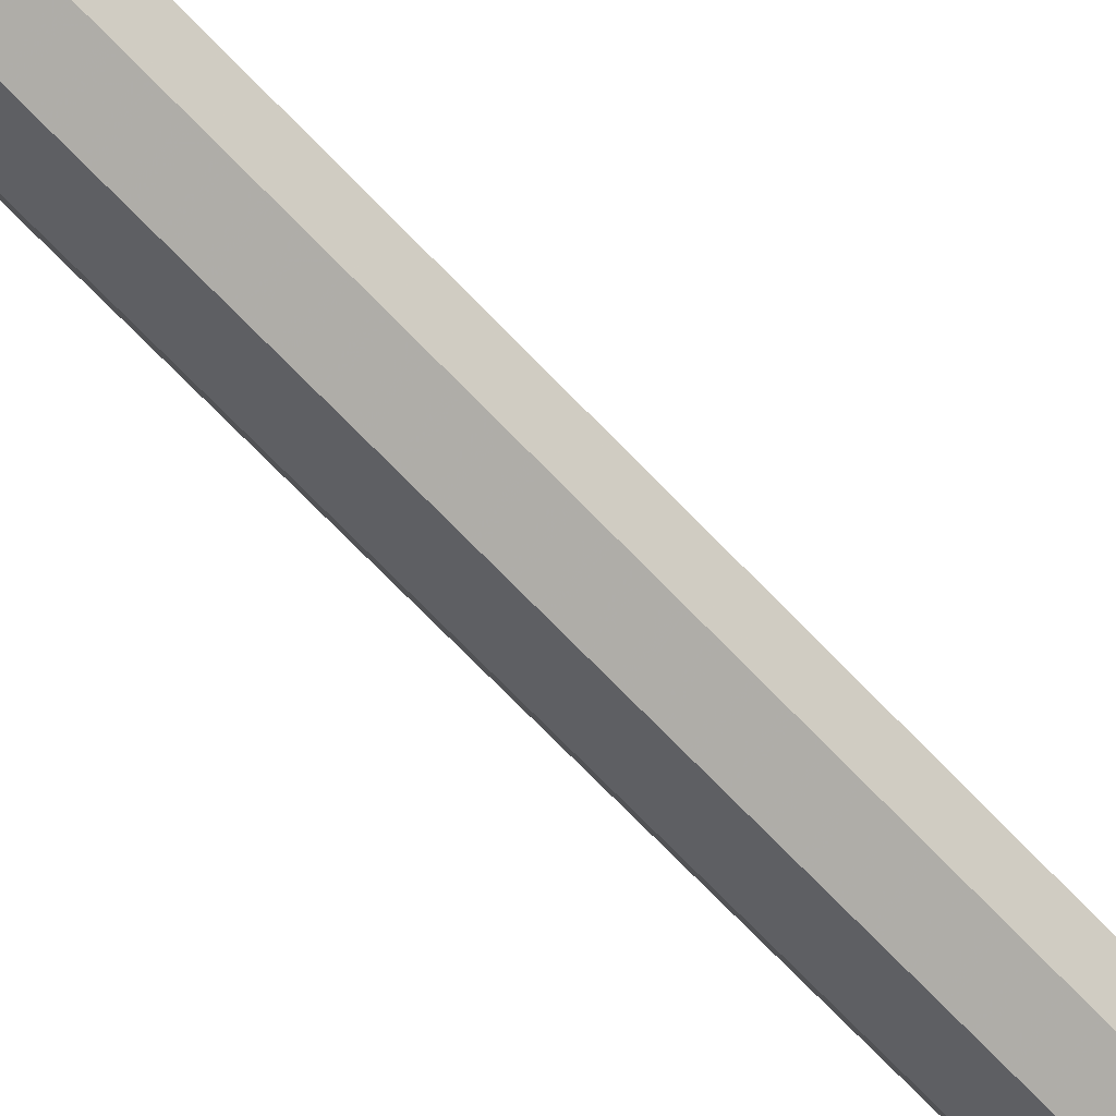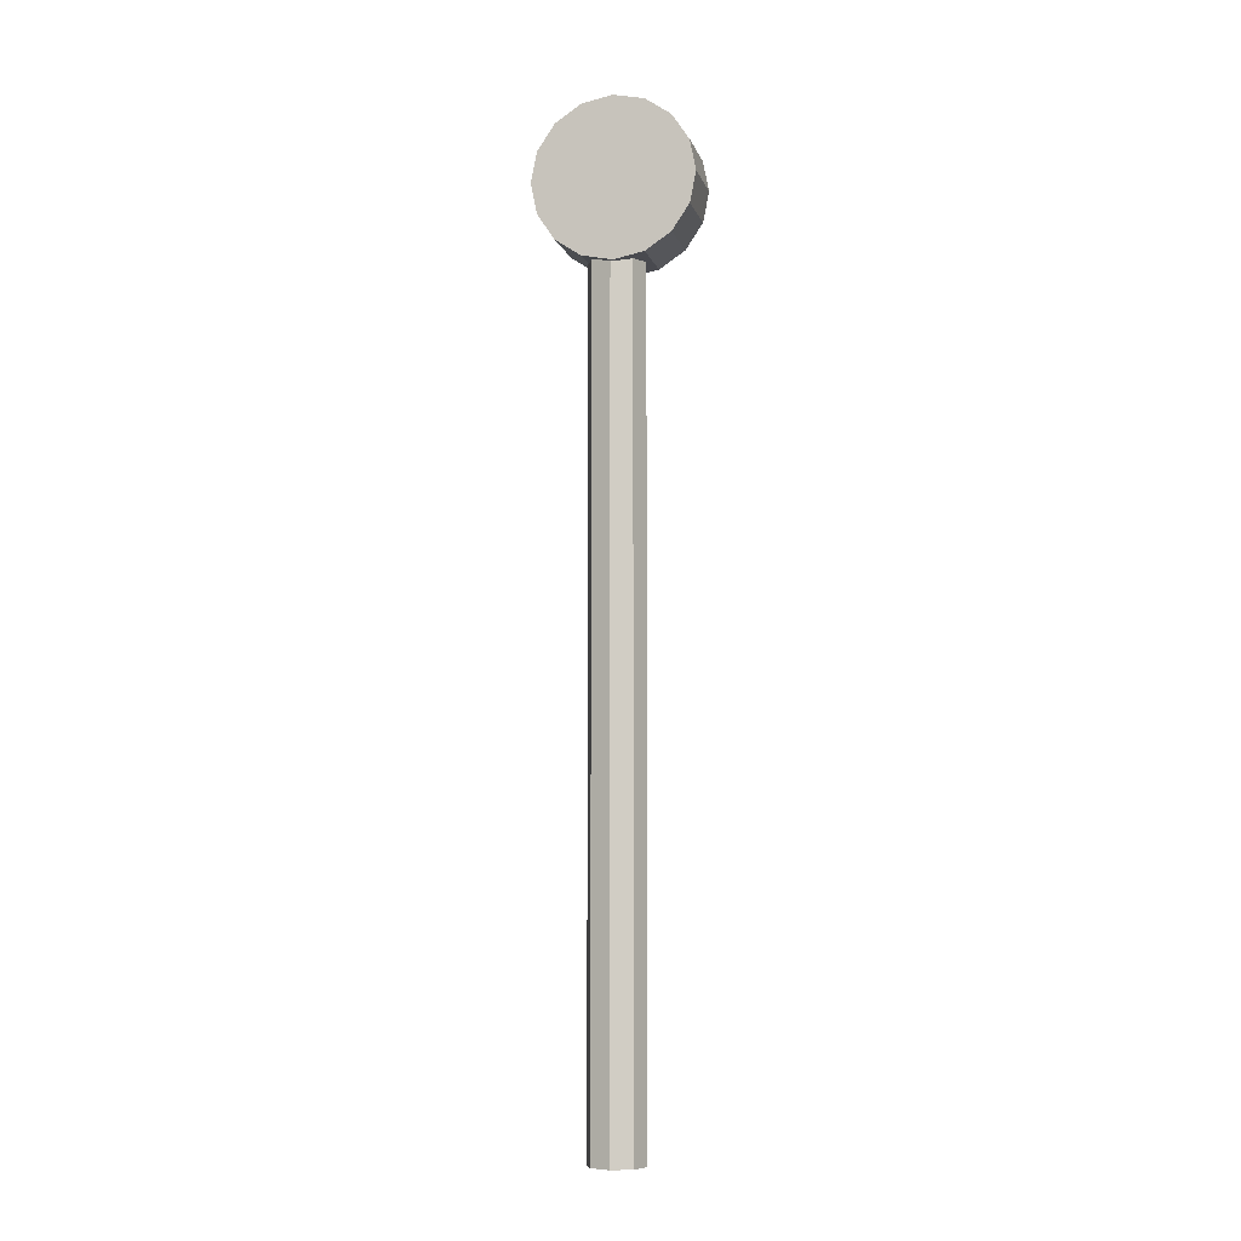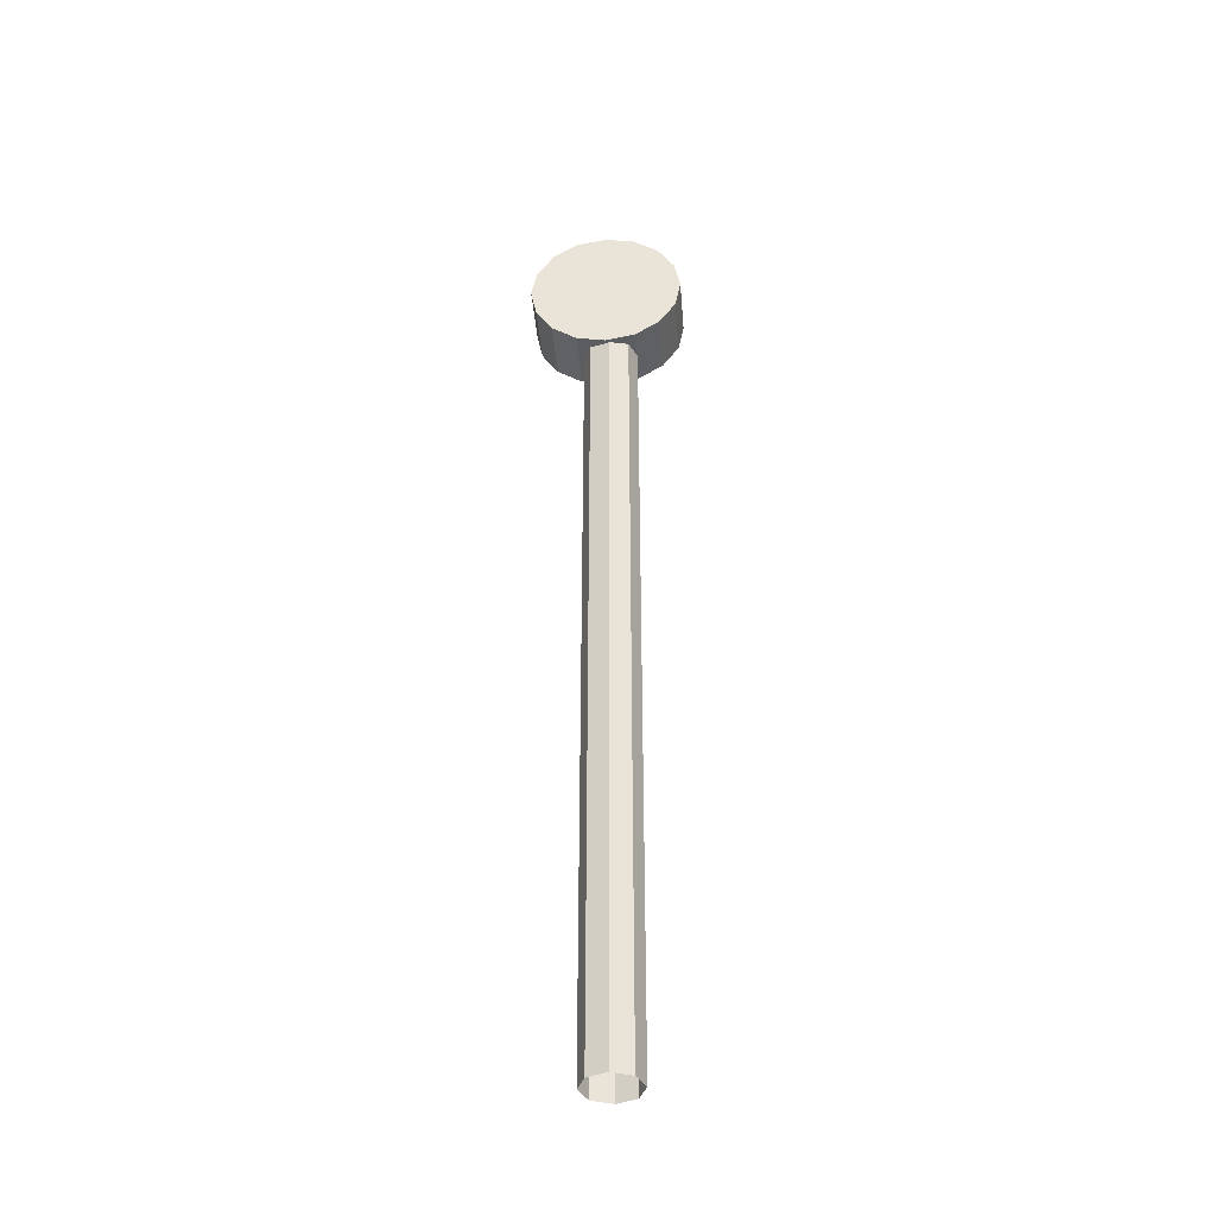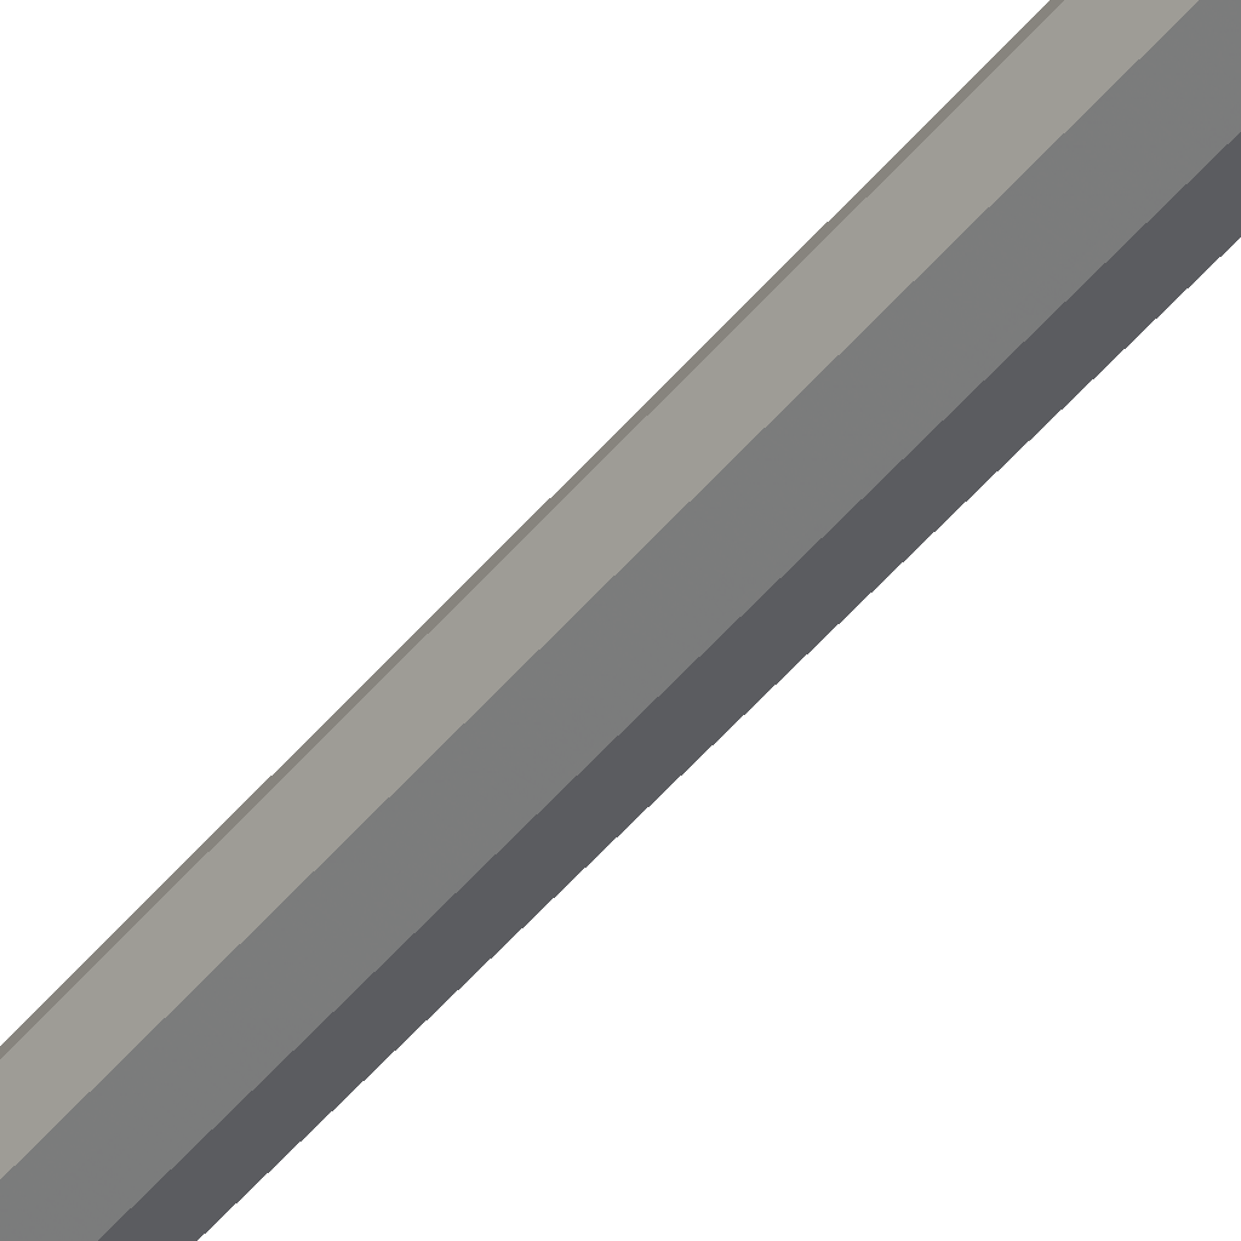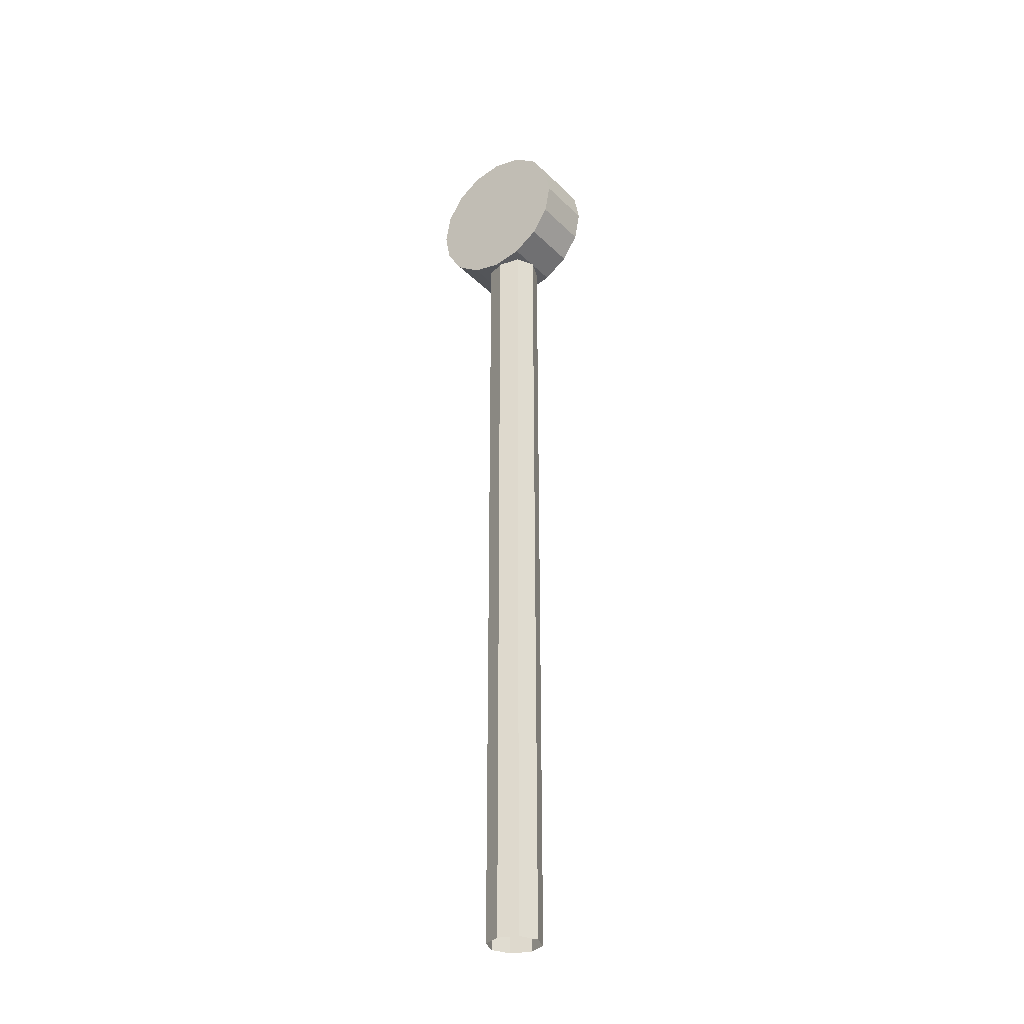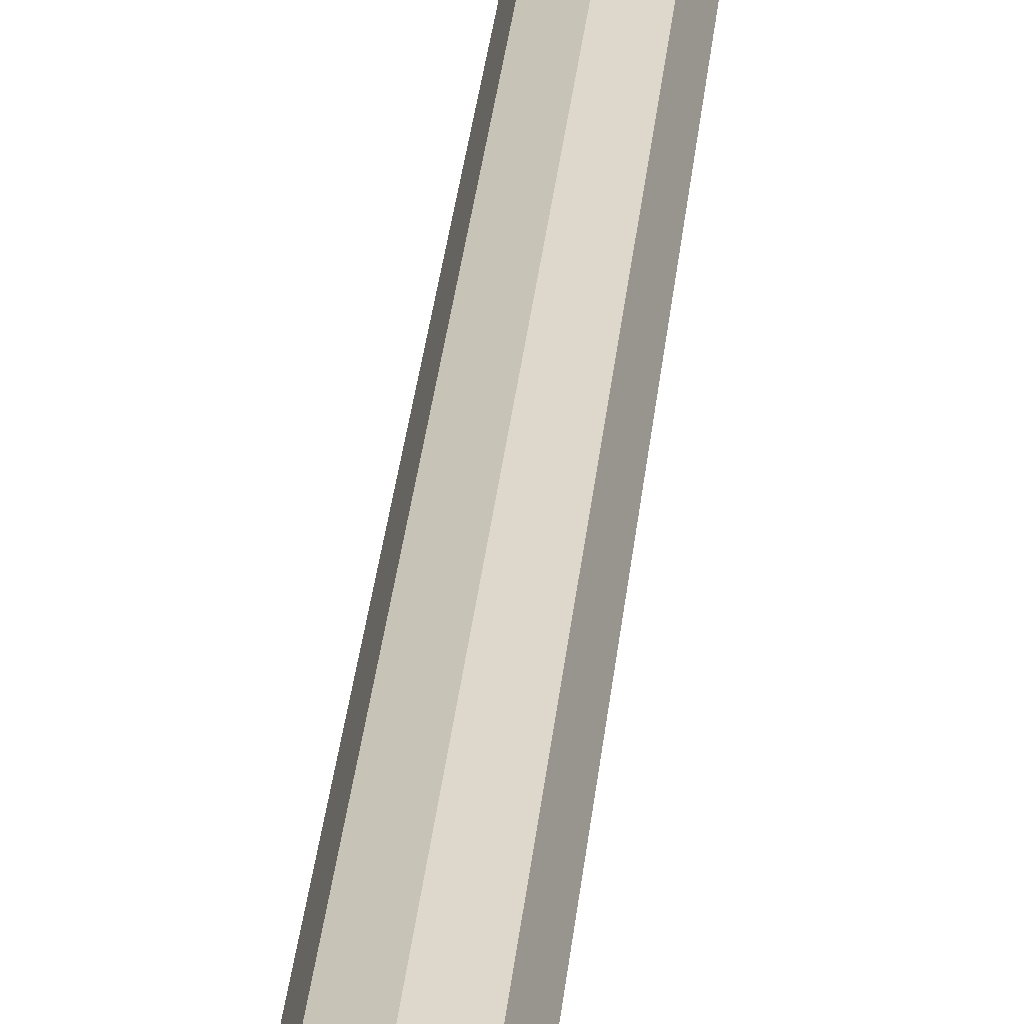
<metadata>
{"format":"obj","ext":"obj","renderer":"f3d","projection":"perspective","resolution":1024,"background":"white","views":[{"elev":-62.7,"azim":42.1,"up":"+Z"},{"elev":-6.7,"azim":-76.6,"up":"+Y"},{"elev":-39.6,"azim":94.7,"up":"+Y"},{"elev":-48.5,"azim":142.6,"up":"+Z"},{"elev":-31.2,"azim":126.6,"up":"+Y"},{"elev":27.0,"azim":-175.2,"up":"+Z"}]}
</metadata>
<code>
v 0.04039 -1.814e-07 0.102
v 0.04039 0.09424 -0.03904
v -0.04039 -0.09424 0.03903
v -0.04039 -0.09424 -0.03903
v -0.04039 -0.03904 -0.09423
v -0.04039 0.09424 -0.03904
v -0.04039 0.09423 0.03903
v -0.04039 0.07213 0.07213
v -0.04039 0.03903 0.09424
v -0.04039 -0.03903 0.09423
v -0.04039 -0.102 -1.193e-06
v 0.04039 -0.102 -1.193e-06
v -0.04039 -0.07213 -0.07212
v 0.04039 -0.09424 -0.03903
v 0.04039 -0.07213 -0.07212
v 0.04039 -0.03904 -0.09423
v 0.04039 -4.419e-07 -0.102
v 0.04039 -0.09424 0.03903
v 0.04039 -0.07212 0.07213
v -0.04039 -0.07212 0.07213
v 0.04039 -0.03903 0.09423
v -0.04039 -1.814e-07 0.102
v 0.04039 0.03903 0.09424
v 0.04039 0.07213 0.07213
v 0.04039 0.09423 0.03903
v -0.04039 0.102 -1.692e-06
v 0.04039 0.102 -1.692e-06
v 0.04039 0.07212 -0.07213
v -0.04039 0.07212 -0.07213
v 0.04039 0.03903 -0.09424
v -0.04039 0.03903 -0.09424
v -0.04039 -4.419e-07 -0.102
v 0.02555 -1.164 -0.0296
v 0.03613 -1.164 -0.004044
v 0.03613 -0.09278 -0.004042
v -1.04e-06 -1.164 -0.04018
v 0.02555 -0.09277 -0.0296
v -1.106e-06 -0.09277 -0.04018
v 0.02555 -0.09278 0.0215
v 0.02555 -1.164 0.0215
v -1.106e-06 -0.09278 0.03209
v -0.02555 -0.09278 0.0215
v -1.04e-06 -1.164 0.03209
v -0.02555 -1.164 0.0215
v -0.03613 -1.164 -0.004044
v -0.03613 -0.09278 -0.004042
v -0.02555 -0.09277 -0.0296
v -0.02555 -1.164 -0.0296
f 31 28 30
f 12 4 14
f 38 33 36
f 32 30 17
f 40 35 39
f 20 18 19
f 48 46 47
f 41 40 39
f 35 33 37
f 38 48 47
f 16 32 17
f 29 2 28
f 3 12 18
f 46 44 42
f 10 7 31
f 6 27 2
f 19 25 1
f 7 24 25
f 44 41 42
f 10 19 21
f 22 21 1
f 9 1 23
f 25 26 7
f 14 13 15
f 24 9 23
f 13 16 15
f 31 29 28
f 12 11 4
f 38 37 33
f 32 31 30
f 40 34 35
f 20 3 18
f 48 45 46
f 41 43 40
f 35 34 33
f 38 36 48
f 16 5 32
f 29 6 2
f 3 11 12
f 46 45 44
f 10 22 7
f 22 9 7
f 9 8 7
f 7 26 6
f 6 29 7
f 29 31 7
f 31 32 5
f 5 13 4
f 4 11 3
f 3 20 4
f 20 10 4
f 31 5 10
f 5 4 10
f 6 26 27
f 19 18 12
f 12 14 19
f 14 15 19
f 15 16 19
f 16 17 30
f 28 16 30
f 28 2 27
f 27 25 28
f 25 24 1
f 28 25 19
f 24 23 1
f 1 21 19
f 16 28 19
f 7 8 24
f 44 43 41
f 10 20 19
f 22 10 21
f 9 22 1
f 25 27 26
f 14 4 13
f 24 8 9
f 13 5 16

</code>
